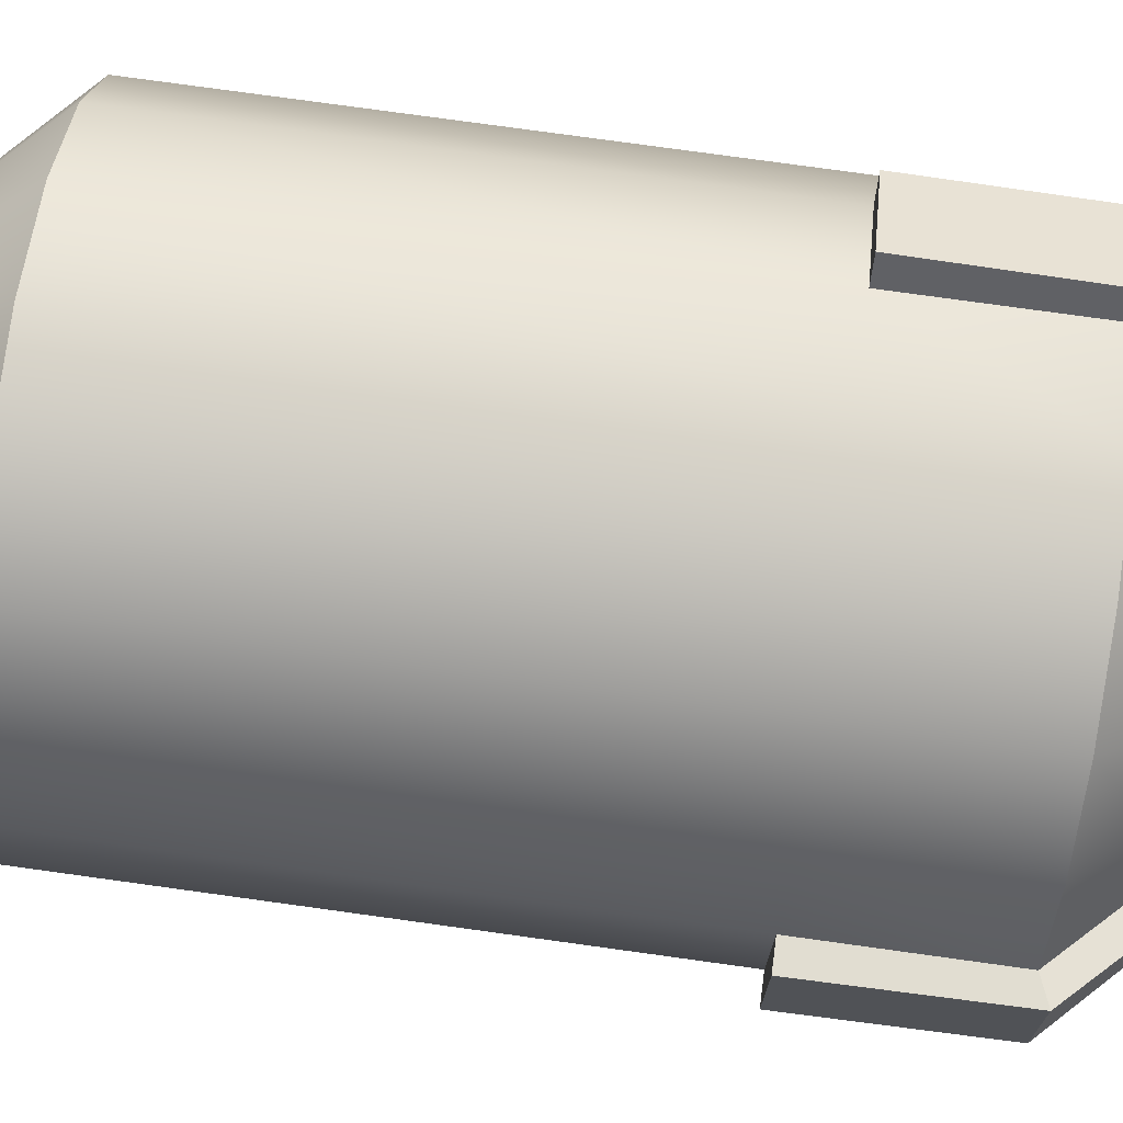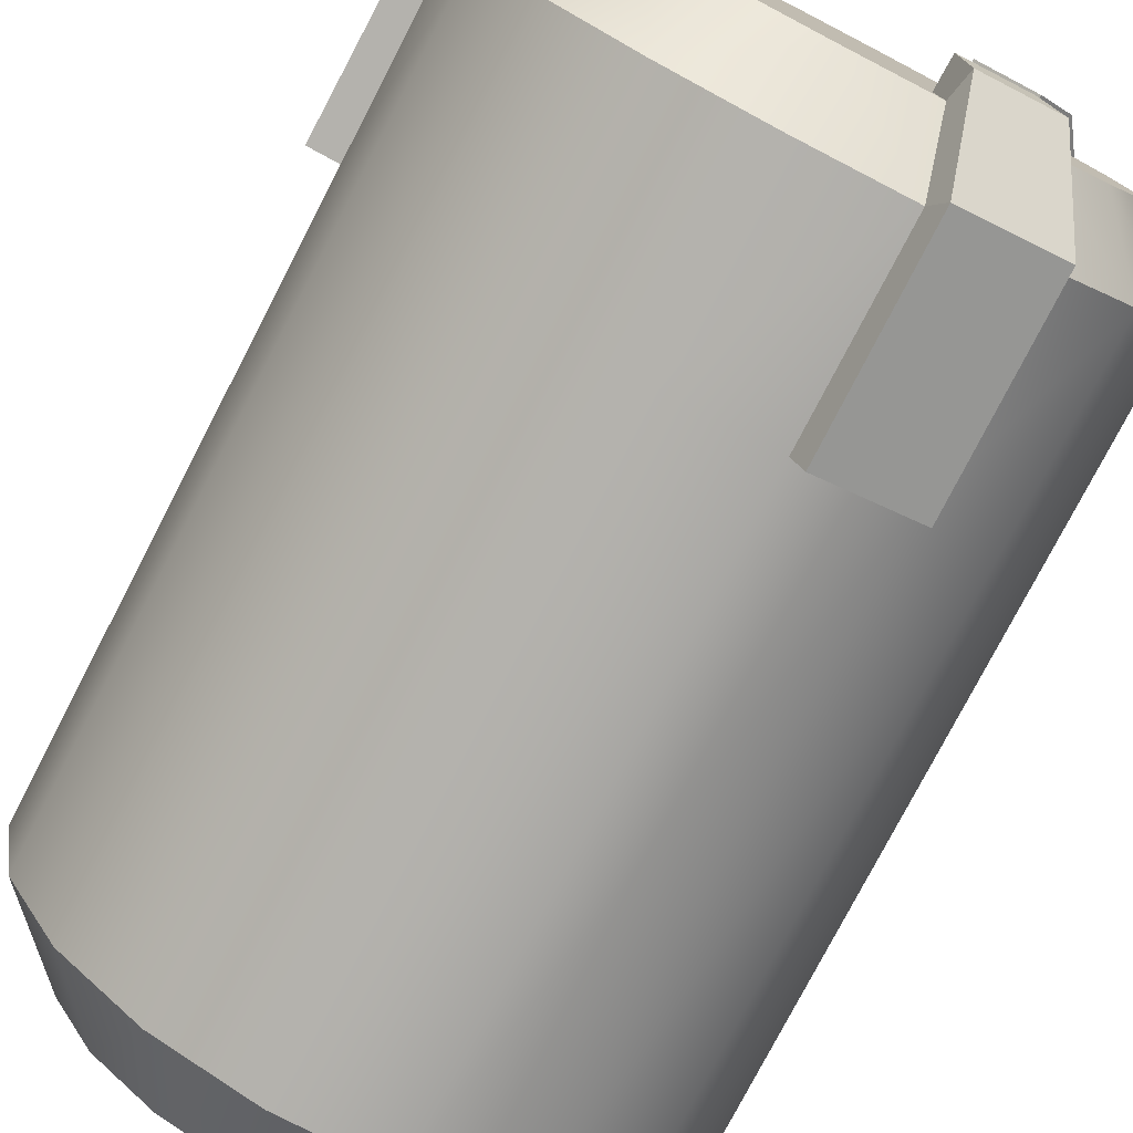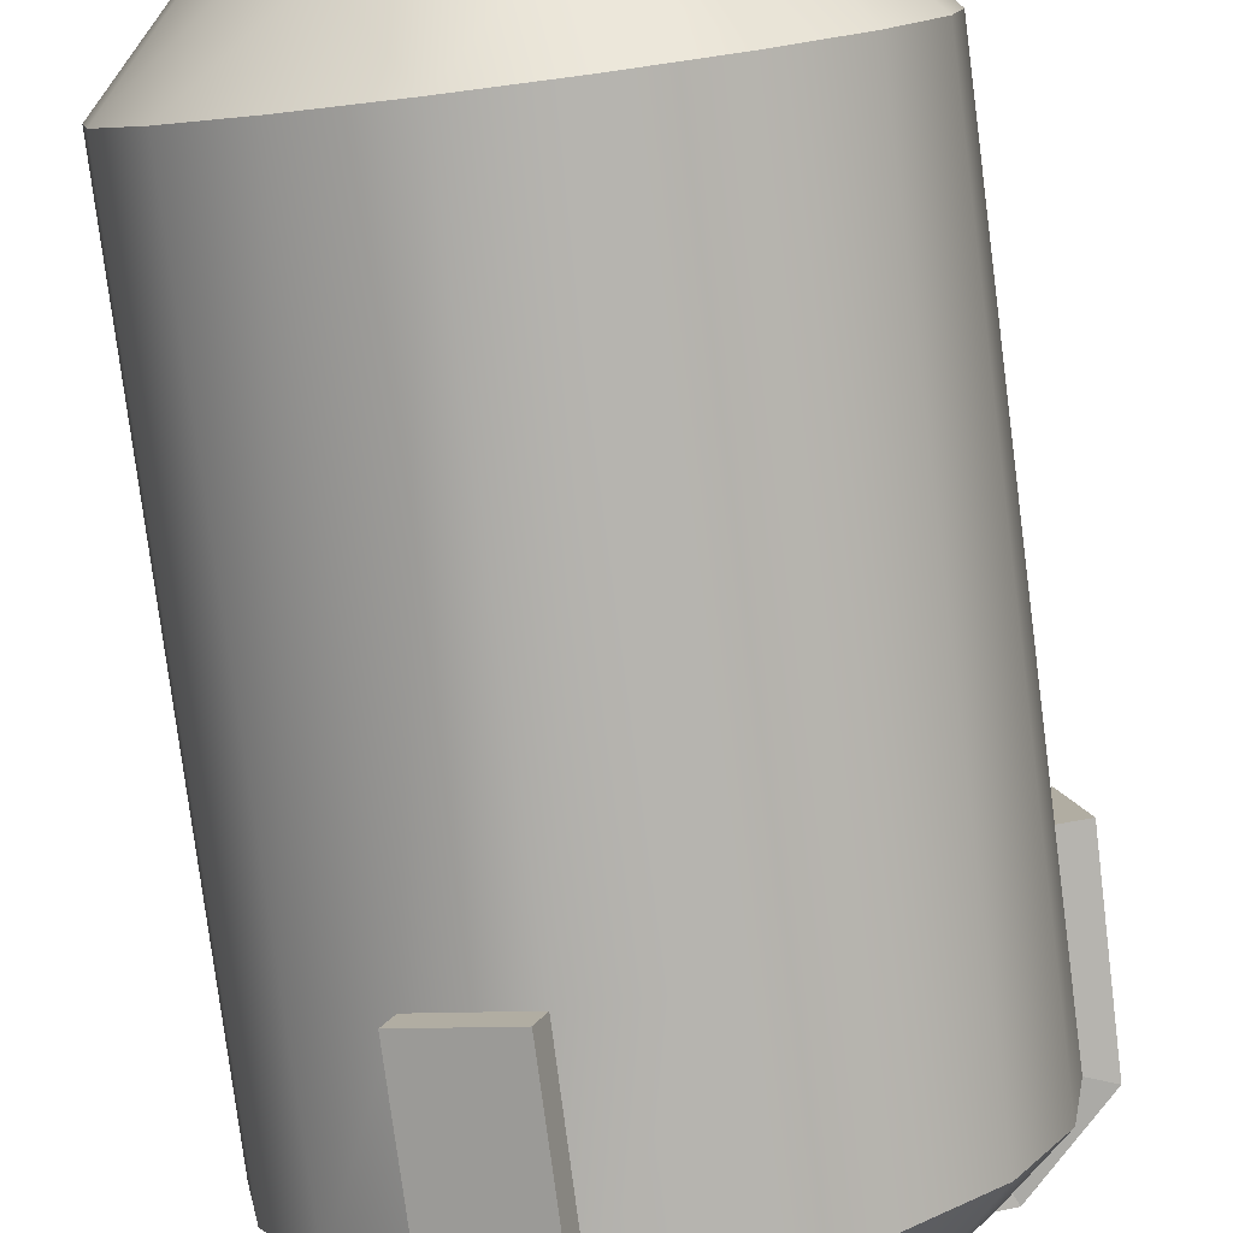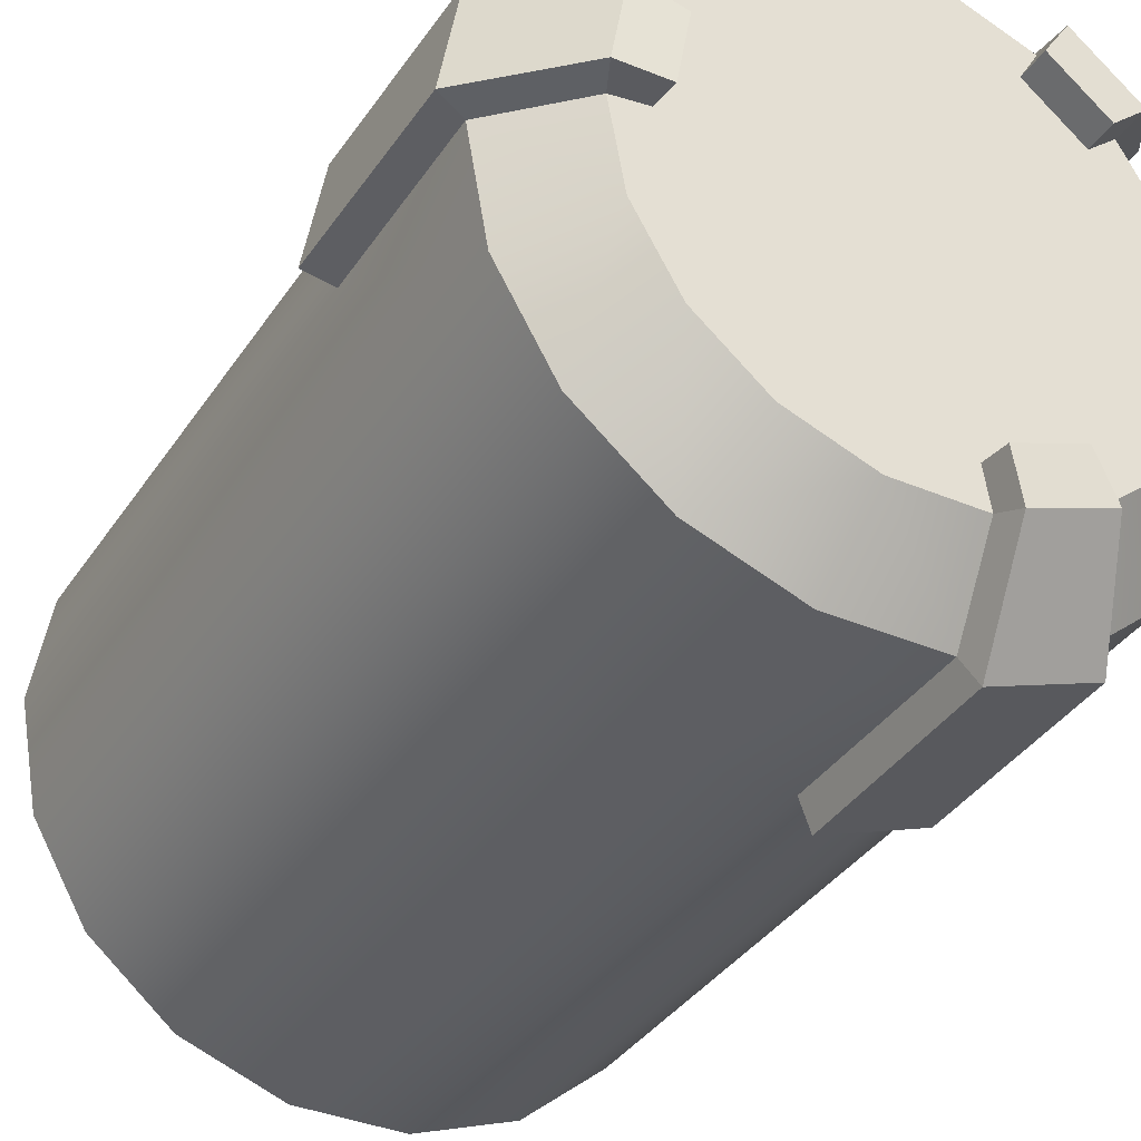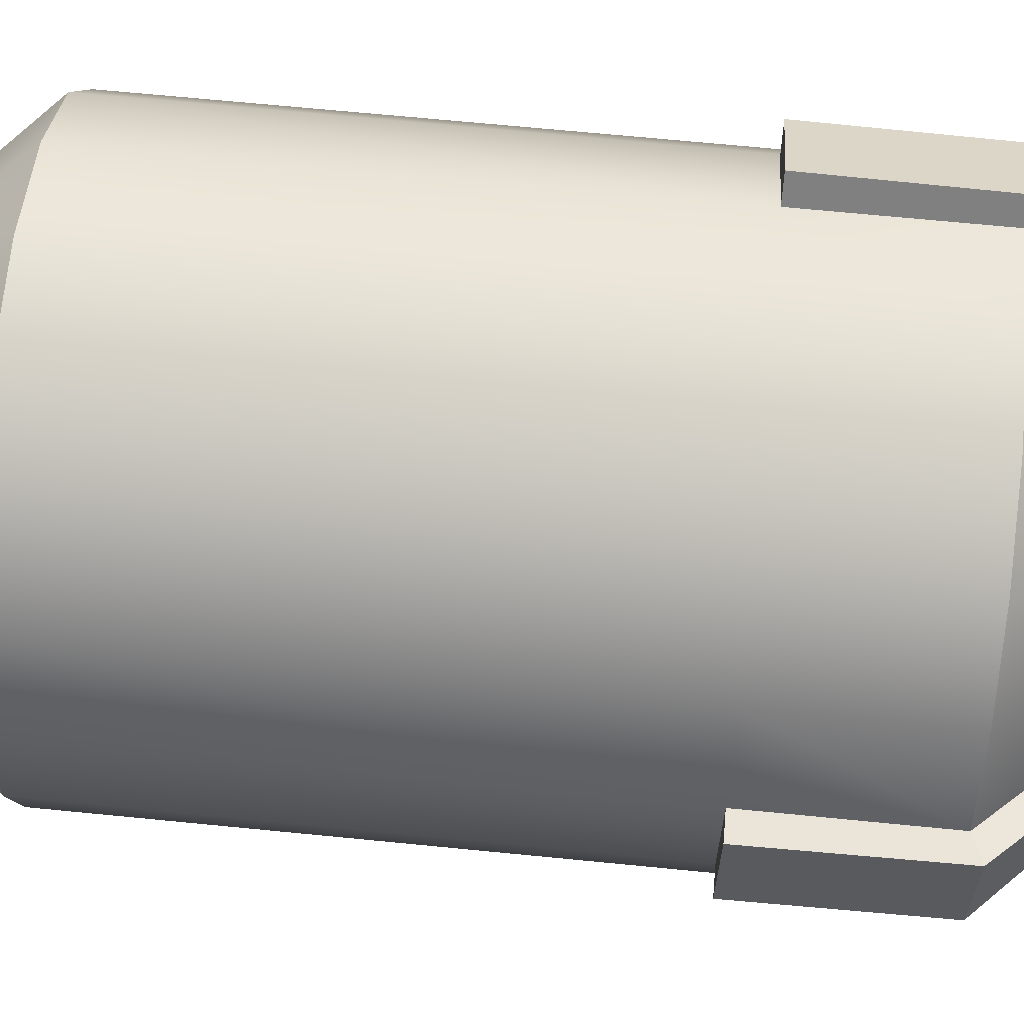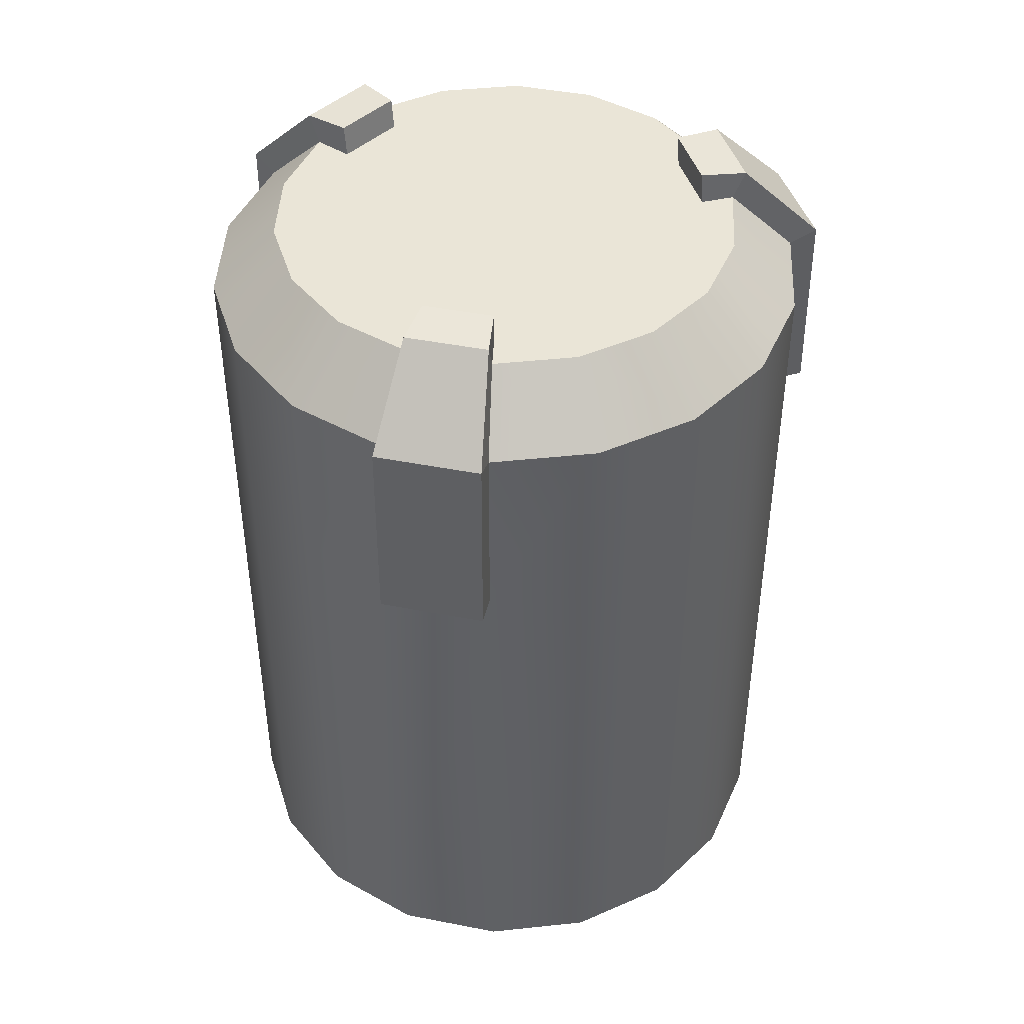
<metadata>
{"format":"obj","ext":"obj","renderer":"f3d","projection":"perspective","resolution":1024,"background":"white","views":[{"elev":79.1,"azim":97.8,"up":"+Z"},{"elev":-77.3,"azim":152.6,"up":"+Z"},{"elev":-79.2,"azim":7.4,"up":"+Z"},{"elev":-36.0,"azim":150.9,"up":"+Z"},{"elev":69.4,"azim":95.6,"up":"+Z"},{"elev":44.3,"azim":-27.1,"up":"+Y"}]}
</metadata>
<code>
g default
v 22.3 -0 0
v 20.95 0 -7.626
v 17.08 0 -14.33
v 11.15 0 -19.31
v 3.872 0 -21.96
v -3.872 0 -21.96
v -11.15 0 -19.31
v -17.08 0 -14.33
v -20.95 0 -7.626
v -22.3 0 -3e-06
v -20.95 -0 7.626
v -17.08 -0 14.33
v -11.15 -0 19.31
v -3.872 -0 21.96
v 3.872 -0 21.96
v 11.15 -0 19.31
v 17.08 -0 14.33
v 20.95 -0 7.626
v 30 8 0
v 28.19 8 -10.26
v 22.98 8 -19.28
v 15 8 -25.98
v 5.209 8 -29.54
v -5.209 8 -29.54
v -15 8 -25.98
v -22.98 8 -19.28
v -28.19 8 -10.26
v -30 8 -5e-06
v -28.19 8 10.26
v -22.98 8 19.28
v -15 8 25.98
v -5.209 8 29.54
v 5.209 8 29.54
v 15 8 25.98
v 22.98 8 19.28
v 28.19 8 10.26
v 30 64.96 0
v 28.19 64.96 -10.26
v 22.98 64.96 -19.28
v 15 64.96 -25.98
v 5.209 64.96 -29.54
v -5.209 64.96 -29.54
v -15 64.96 -25.98
v -22.98 64.96 -19.28
v -28.19 64.96 -10.26
v -30 64.96 -5e-06
v -28.19 64.96 10.26
v -22.98 64.96 19.28
v -15 64.96 25.98
v -5.209 64.96 29.54
v 5.209 64.96 29.54
v 15 64.96 25.98
v 22.98 64.96 19.28
v 28.19 64.96 10.26
v 30 83.56 0
v 28.19 83.56 -10.26
v 22.98 83.56 -19.28
v 15 83.56 -25.98
v 5.209 83.56 -29.54
v -5.209 83.56 -29.54
v -15 83.56 -25.98
v -22.98 83.56 -19.28
v -28.19 83.56 -10.26
v -30 83.56 -5e-06
v -28.19 83.56 10.26
v -22.98 83.56 19.28
v -15 83.56 25.98
v -5.209 83.56 29.54
v 5.209 83.56 29.54
v 15 83.56 25.98
v 22.98 83.56 19.28
v 28.19 83.56 10.26
v 23.39 90 0
v 21.98 90 -8.001
v 17.92 90 -15.04
v 11.7 90 -20.26
v 4.062 90 -23.04
v -4.062 90 -23.04
v -11.7 90 -20.26
v -17.92 90 -15.04
v -21.98 90 -8.001
v -23.39 90 -3e-06
v -21.98 90 8.001
v -17.92 90 15.04
v -11.7 90 20.26
v -4.062 90 23.04
v 4.062 90 23.04
v 11.7 90 20.26
v 17.92 90 15.04
v 21.98 90 8.002
v 20 90 0.4541
v 18.8 90 -6.387
v 15.32 90 -12.4
v 10 90 -16.87
v 3.474 90 -19.25
v -3.474 90 -19.25
v -10 90 -16.87
v -15.32 90 -12.4
v -18.8 90 -6.842
v -20 90 -3e-06
v -18.8 90 6.842
v -15.32 90 12.86
v -10 90 17.32
v -3.474 90 19.7
v 3.474 90 19.7
v 10 90 17.32
v 15.32 90 12.86
v 18.8 90 7.296
v -6.236 64.96 -32.36
v -16.03 64.96 -28.8
v -15.95 84.66 -28.6
v -12.13 92.73 -21.44
v -10 93 -17.32
v -3.474 93 -19.7
v -4.49 92.73 -24.21
v -6.163 84.66 -32.16
v -24.91 64.96 21.58
v -16.93 64.96 28.28
v -16.79 84.66 28.12
v -12.5 92.73 21.22
v -10 93 17.32
v -15.32 93 12.86
v -18.73 92.73 16
v -24.77 84.66 21.42
v 31.15 64.96 10.78
v 32.95 64.96 0.5209
v 32.75 84.66 0.4842
v 24.63 92.73 0.2172
v 20 93 0
v 18.8 93 6.842
v 23.22 92.73 8.219
v 30.94 84.66 10.74
v -4e-06 90 0.2271
v 18.84 -0 1e-06
v 17.71 0 -6.445
v 14.43 0 -12.11
v 9.422 0 -16.32
v 3.272 0 -18.56
v -3.272 0 -18.56
v -9.422 0 -16.32
v -14.43 0 -12.11
v -17.71 0 -6.445
v -18.84 0 -2e-06
v -17.71 -0 6.445
v -14.43 -0 12.11
v -9.422 -0 16.32
v -3.272 -0 18.56
v 3.272 -0 18.56
v 9.422 -0 16.32
v 14.43 -0 12.11
v 17.71 -0 6.445
v -4e-06 2.776 2e-06
g Cylinder001
f 19 2 20
f 2 19 1
f 21 20 2
f 21 2 3
f 3 22 21
f 22 3 4
f 5 22 4
f 22 5 23
f 24 23 5
f 24 5 6
f 7 24 6
f 24 7 25
f 26 25 7
f 7 8 26
f 27 26 8
f 27 8 9
f 28 27 9
f 28 9 10
f 28 11 29
f 11 28 10
f 12 29 11
f 29 12 30
f 12 13 31
f 12 31 30
f 32 31 13
f 13 14 32
f 33 32 14
f 33 14 15
f 33 16 34
f 16 33 15
f 17 34 16
f 34 17 35
f 18 35 17
f 35 18 36
f 19 36 18
f 19 18 1
f 37 19 38
f 38 19 20
f 38 20 39
f 39 20 21
f 39 21 40
f 40 21 22
f 40 22 41
f 41 22 23
f 41 23 42
f 42 23 24
f 42 24 43
f 43 24 25
f 43 25 44
f 44 25 26
f 44 26 45
f 45 26 27
f 45 27 46
f 46 27 28
f 46 28 47
f 47 28 29
f 47 29 48
f 48 29 30
f 48 30 49
f 49 30 31
f 49 31 50
f 50 31 32
f 50 32 51
f 51 32 33
f 51 33 52
f 52 33 34
f 52 34 53
f 53 34 35
f 53 35 54
f 54 35 36
f 54 36 37
f 37 36 19
f 55 37 56
f 56 37 38
f 56 38 57
f 57 38 39
f 57 39 58
f 58 39 40
f 58 40 59
f 59 40 41
f 59 41 60
f 60 41 42
f 116 109 111
f 111 109 110
f 61 43 62
f 62 43 44
f 62 44 63
f 63 44 45
f 63 45 64
f 64 45 46
f 64 46 65
f 65 46 47
f 65 47 66
f 66 47 48
f 124 118 119
f 118 124 117
f 67 49 68
f 68 49 50
f 68 50 69
f 69 50 51
f 69 51 70
f 70 51 52
f 70 52 71
f 71 52 53
f 71 53 72
f 72 53 54
f 132 126 127
f 126 132 125
f 55 74 73
f 74 55 56
f 57 74 56
f 74 57 75
f 75 58 76
f 58 75 57
f 58 59 77
f 58 77 76
f 60 77 59
f 77 60 78
f 112 116 111
f 116 112 115
f 79 62 80
f 62 79 61
f 63 80 62
f 80 63 81
f 82 81 63
f 63 64 82
f 65 82 64
f 82 65 83
f 84 65 66
f 65 84 83
f 120 124 119
f 124 120 123
f 85 68 86
f 68 85 67
f 86 69 87
f 69 86 68
f 88 87 69
f 69 70 88
f 70 71 89
f 70 89 88
f 72 90 71
f 71 90 89
f 127 131 132
f 131 127 128
f 73 92 91
f 92 73 74
f 93 92 74
f 74 75 93
f 94 93 75
f 75 76 94
f 76 77 95
f 76 95 94
f 78 95 77
f 95 78 96
f 112 114 115
f 114 112 113
f 97 80 98
f 80 97 79
f 98 81 99
f 81 98 80
f 100 99 81
f 81 82 100
f 83 100 82
f 100 83 101
f 102 83 84
f 83 102 101
f 121 123 120
f 123 121 122
f 85 104 103
f 104 85 86
f 104 87 105
f 87 104 86
f 106 105 87
f 87 88 106
f 88 89 107
f 88 107 106
f 89 90 108
f 89 108 107
f 128 130 131
f 130 128 129
f 109 43 110
f 43 109 42
f 61 110 43
f 110 61 111
f 79 111 61
f 111 79 112
f 113 112 79
f 113 79 97
f 114 113 97
f 114 97 96
f 114 78 115
f 78 114 96
f 60 115 78
f 115 60 116
f 109 116 60
f 60 42 109
f 117 49 118
f 49 117 48
f 67 118 49
f 118 67 119
f 85 119 67
f 119 85 120
f 121 120 85
f 121 85 103
f 122 121 103
f 122 103 102
f 122 84 123
f 84 122 102
f 124 84 66
f 84 124 123
f 117 124 66
f 66 48 117
f 125 37 126
f 37 125 54
f 55 126 37
f 126 55 127
f 128 127 55
f 55 73 128
f 129 128 73
f 129 73 91
f 130 129 91
f 130 91 108
f 130 90 131
f 90 130 108
f 72 131 90
f 131 72 132
f 125 132 72
f 72 54 125
f 133 93 94
f 93 133 92
f 133 95 96
f 95 133 94
f 97 133 96
f 133 97 98
f 133 99 100
f 99 133 98
f 133 101 102
f 101 133 100
f 103 133 102
f 133 103 104
f 133 105 106
f 105 133 104
f 133 107 108
f 107 133 106
f 133 91 92
f 91 133 108
f 1 135 2
f 135 1 134
f 2 136 3
f 136 2 135
f 3 137 4
f 137 3 136
f 138 4 137
f 4 138 5
f 138 139 6
f 138 6 5
f 140 6 139
f 6 140 7
f 140 8 7
f 8 140 141
f 141 9 8
f 9 141 142
f 10 9 142
f 10 142 143
f 143 144 11
f 11 10 143
f 145 11 144
f 11 145 12
f 13 145 146
f 145 13 12
f 146 14 13
f 14 146 147
f 147 15 14
f 15 147 148
f 15 149 16
f 149 15 148
f 150 16 149
f 16 150 17
f 151 17 150
f 17 151 18
f 1 151 134
f 151 1 18
f 152 134 151
f 134 152 135
f 152 136 135
f 136 152 137
f 152 138 137
f 138 152 139
f 140 152 141
f 152 140 139
f 152 142 141
f 142 152 143
f 152 144 143
f 144 152 145
f 146 152 147
f 152 146 145
f 152 148 147
f 148 152 149
f 152 150 149
f 150 152 151
g default
v 0.9511 -1 -0.309
v 0.809 -1 -0.5878
v 0.5878 -1 -0.809
v 0.309 -1 -0.9511
v 0 -1 -1
v -0.309 -1 -0.9511
v -0.5878 -1 -0.809
v -0.809 -1 -0.5878
v -0.9511 -1 -0.309
v -1 -1 0
v -0.9511 -1 0.309
v -0.809 -1 0.5878
v -0.5878 -1 0.809
v -0.309 -1 0.9511
v -0 -1 1
v 0.309 -1 0.9511
v 0.5878 -1 0.809
v 0.809 -1 0.5878
v 0.9511 -1 0.309
v 1 -1 0
v 0.9511 1 -0.309
v 0.809 1 -0.5878
v 0.5878 1 -0.809
v 0.309 1 -0.9511
v 0 1 -1
v -0.309 1 -0.9511
v -0.5878 1 -0.809
v -0.809 1 -0.5878
v -0.9511 1 -0.309
v -1 1 0
v -0.9511 1 0.309
v -0.809 1 0.5878
v -0.5878 1 0.809
v -0.309 1 0.9511
v -0 1 1
v 0.309 1 0.9511
v 0.5878 1 0.809
v 0.809 1 0.5878
v 0.9511 1 0.309
v 1 1 0
v 0 -1 0
v 0 1 0
g pCylinder1
f 153 154 174 173
f 154 155 175 174
f 155 156 176 175
f 156 157 177 176
f 157 158 178 177
f 158 159 179 178
f 159 160 180 179
f 160 161 181 180
f 161 162 182 181
f 162 163 183 182
f 163 164 184 183
f 164 165 185 184
f 165 166 186 185
f 166 167 187 186
f 167 168 188 187
f 168 169 189 188
f 169 170 190 189
f 170 171 191 190
f 171 172 192 191
f 172 153 173 192
f 154 153 193
f 155 154 193
f 156 155 193
f 157 156 193
f 158 157 193
f 159 158 193
f 160 159 193
f 161 160 193
f 162 161 193
f 163 162 193
f 164 163 193
f 165 164 193
f 166 165 193
f 167 166 193
f 168 167 193
f 169 168 193
f 170 169 193
f 171 170 193
f 172 171 193
f 153 172 193
f 173 174 194
f 174 175 194
f 175 176 194
f 176 177 194
f 177 178 194
f 178 179 194
f 179 180 194
f 180 181 194
f 181 182 194
f 182 183 194
f 183 184 194
f 184 185 194
f 185 186 194
f 186 187 194
f 187 188 194
f 188 189 194
f 189 190 194
f 190 191 194
f 191 192 194
f 192 173 194

</code>
